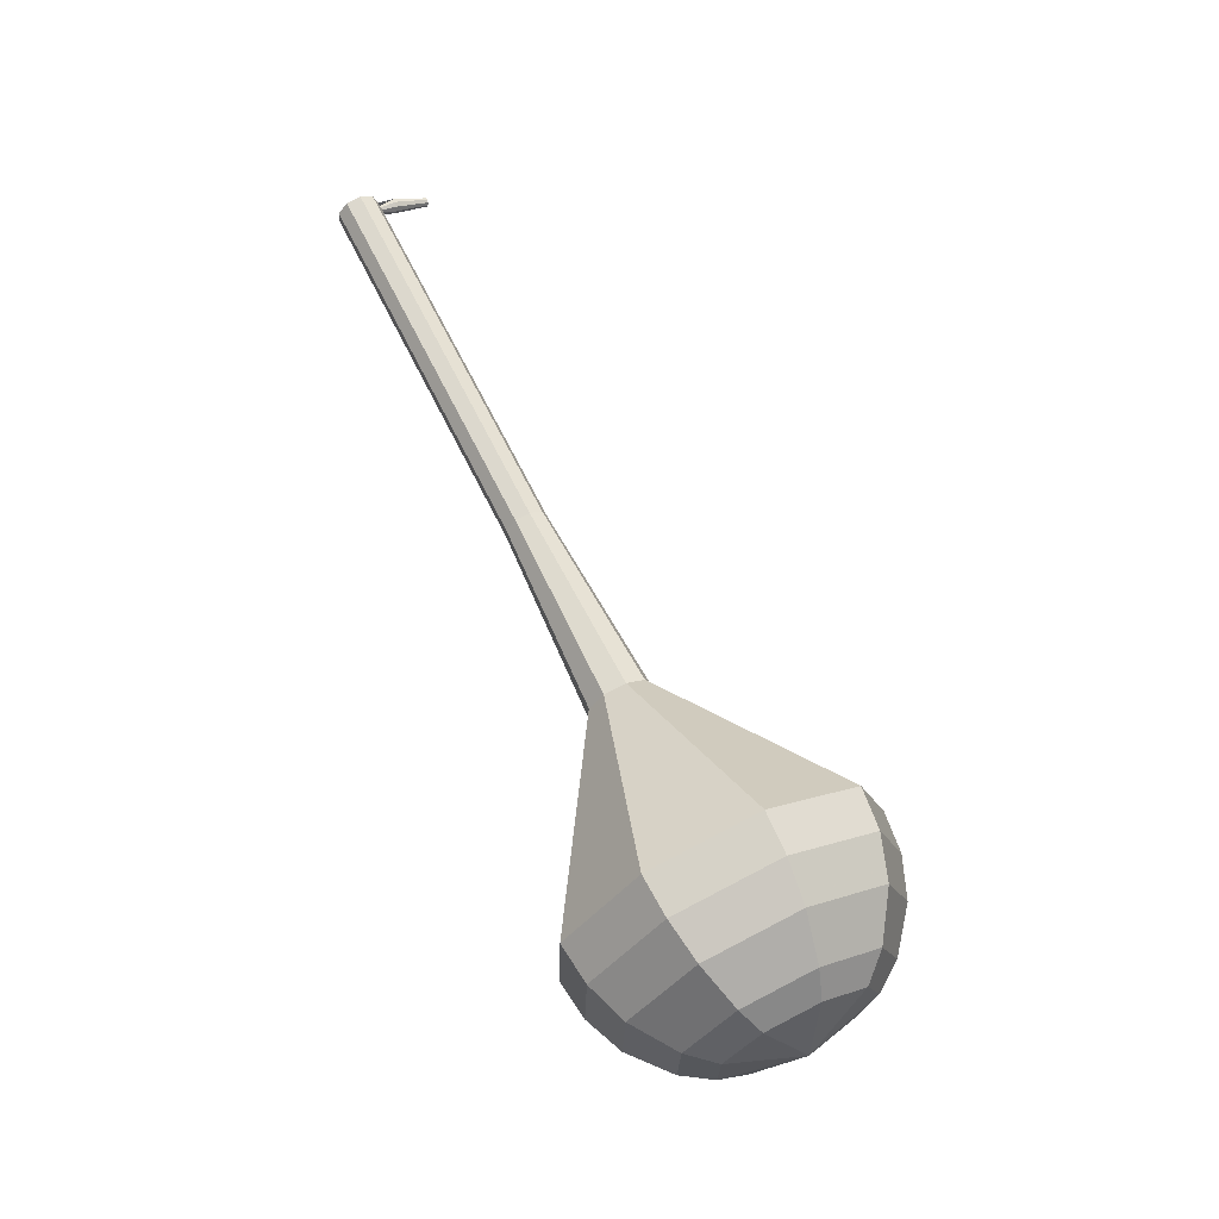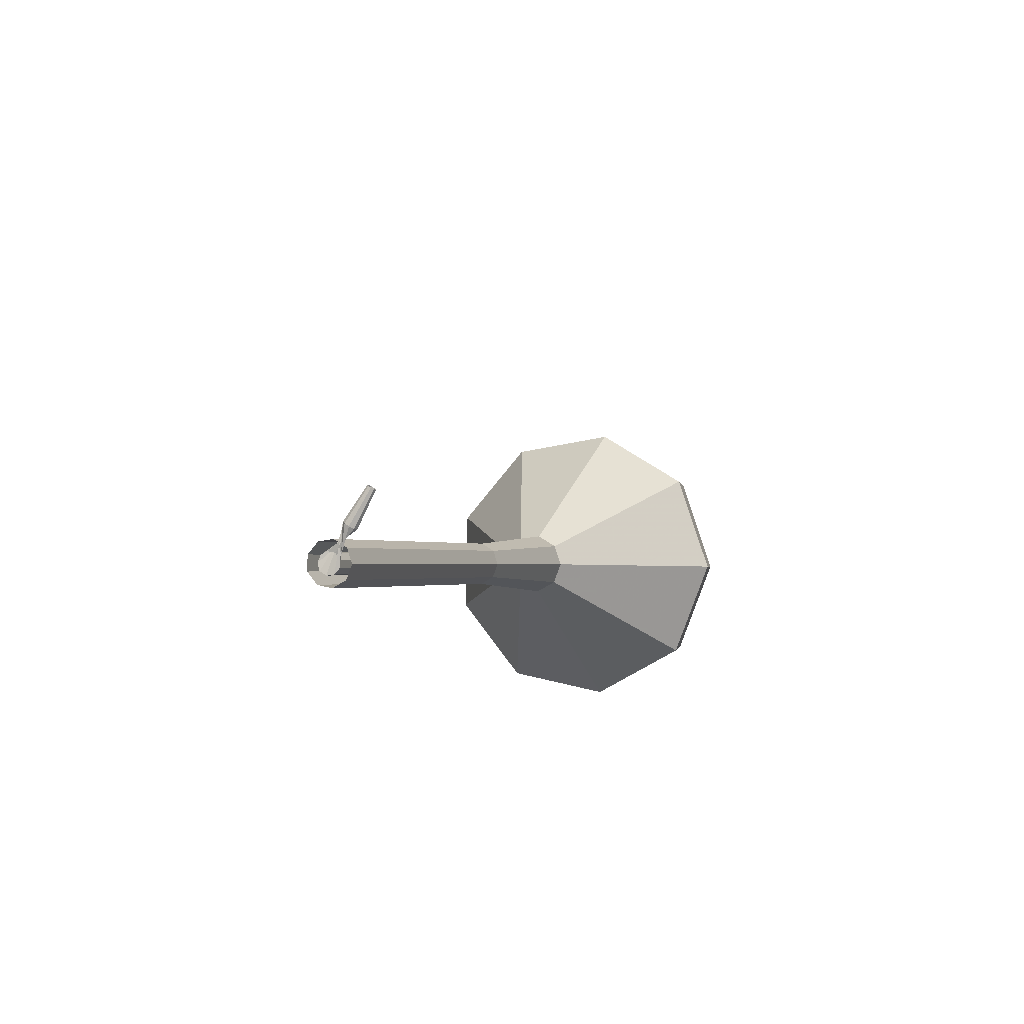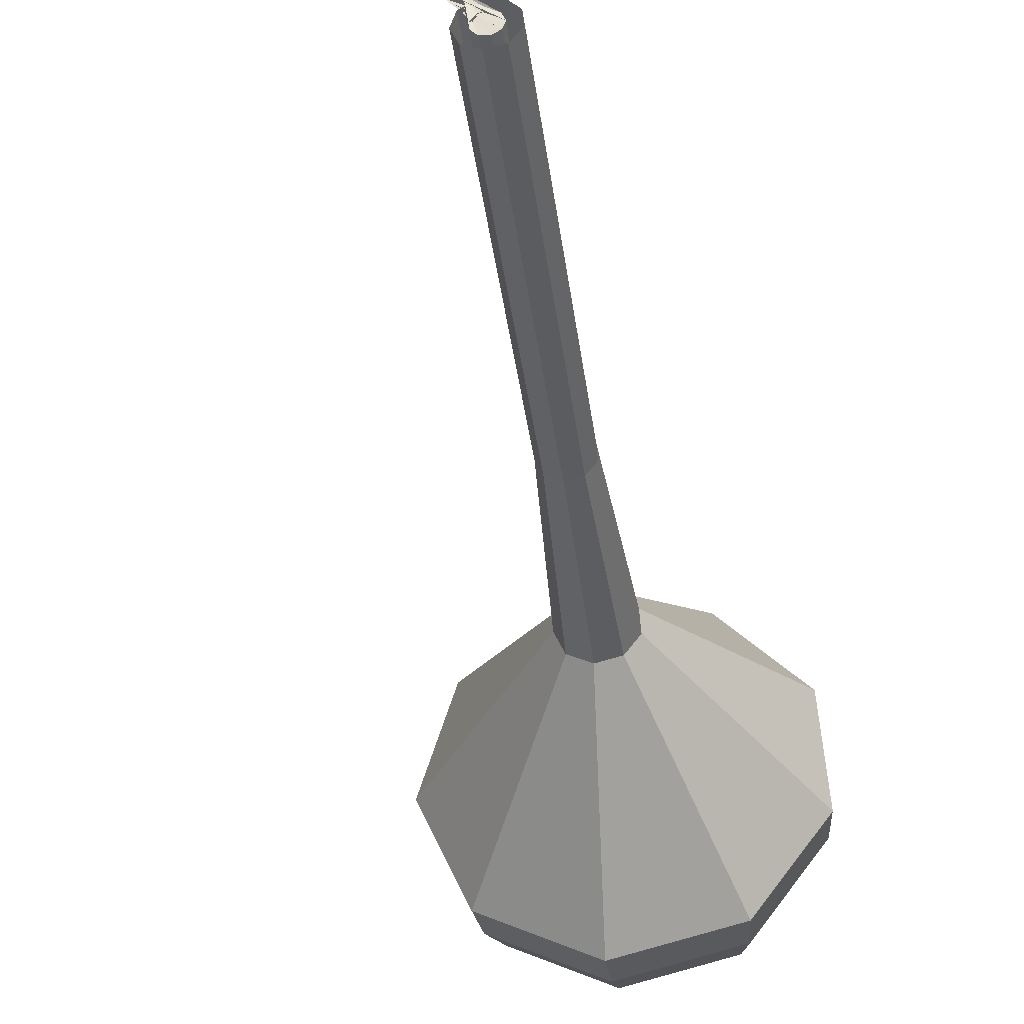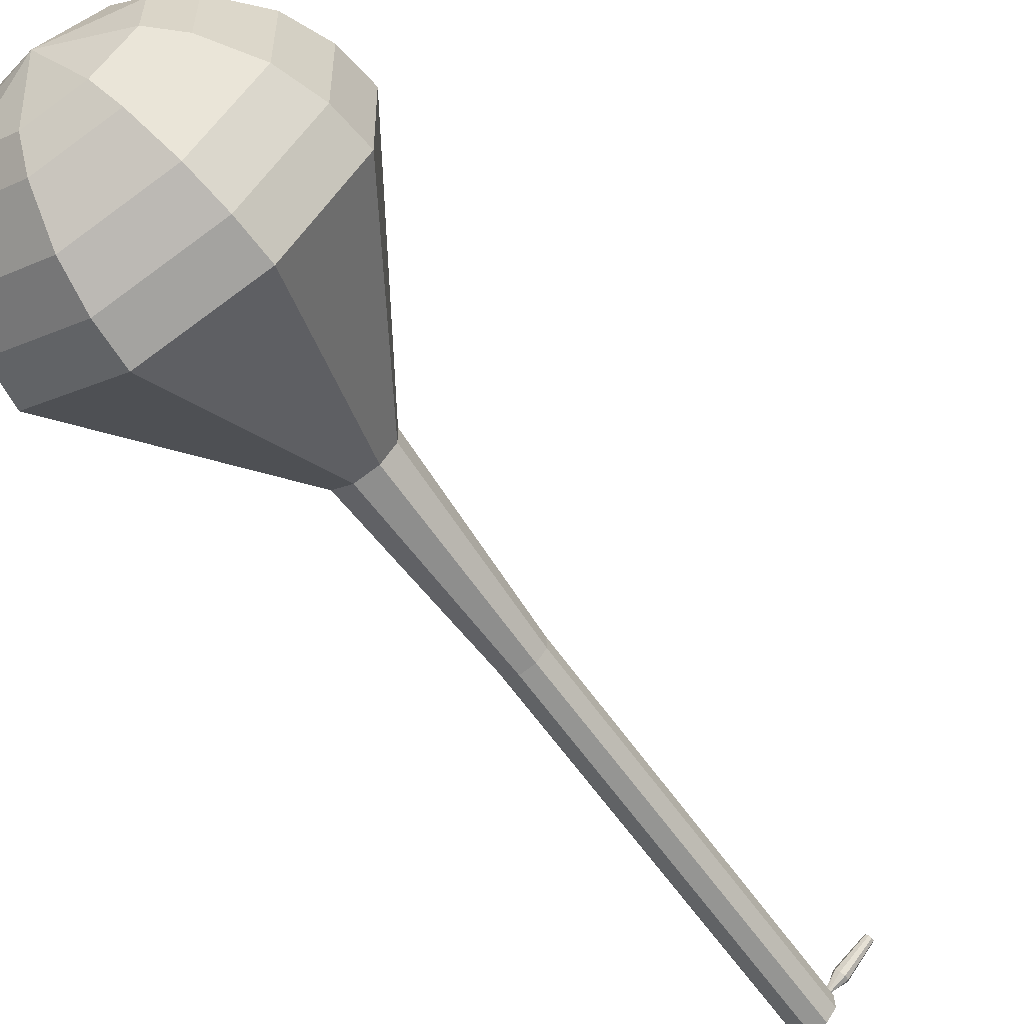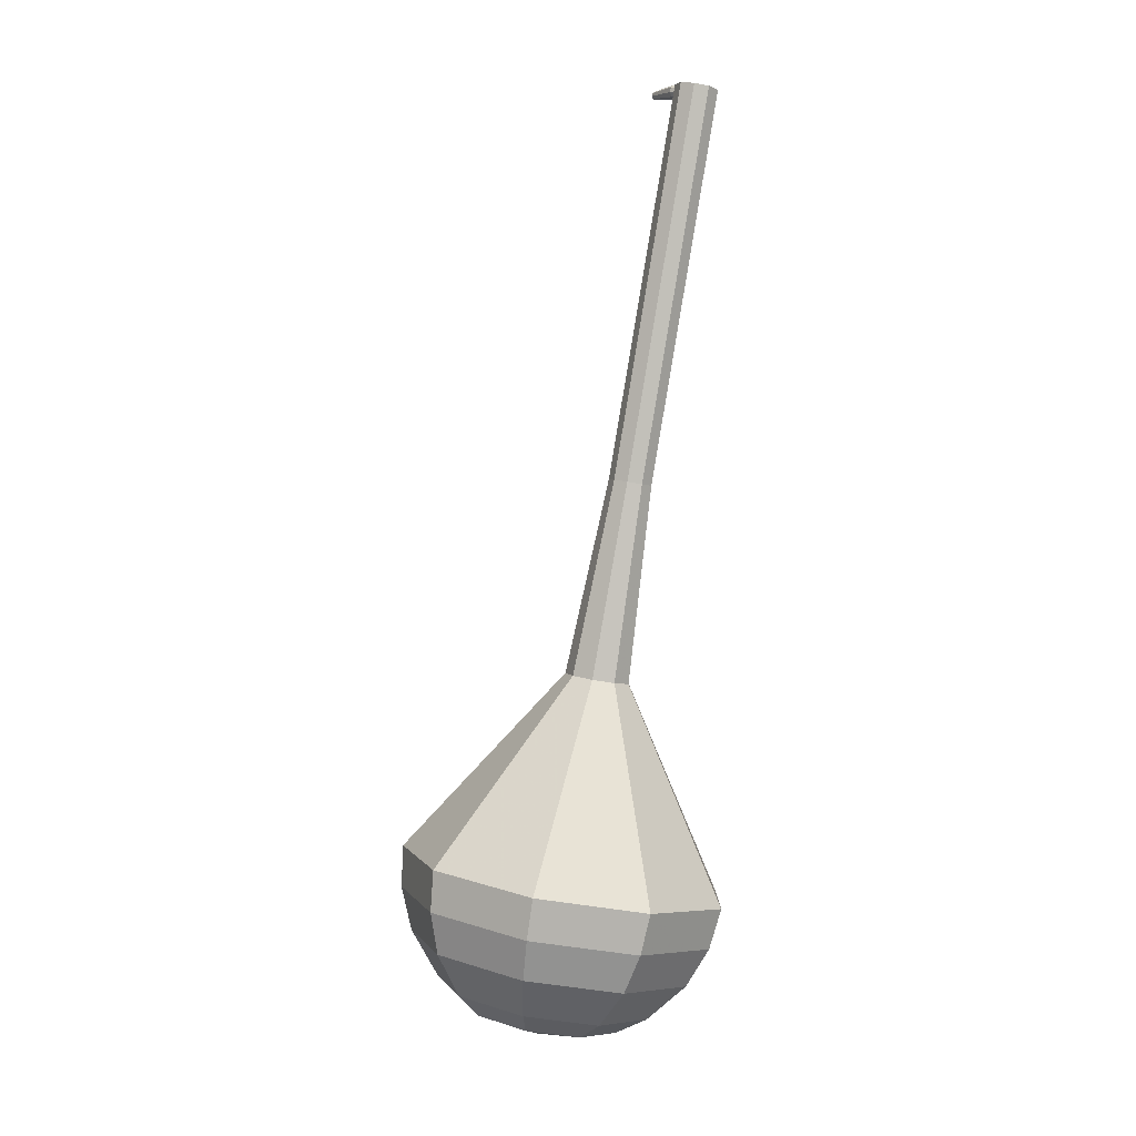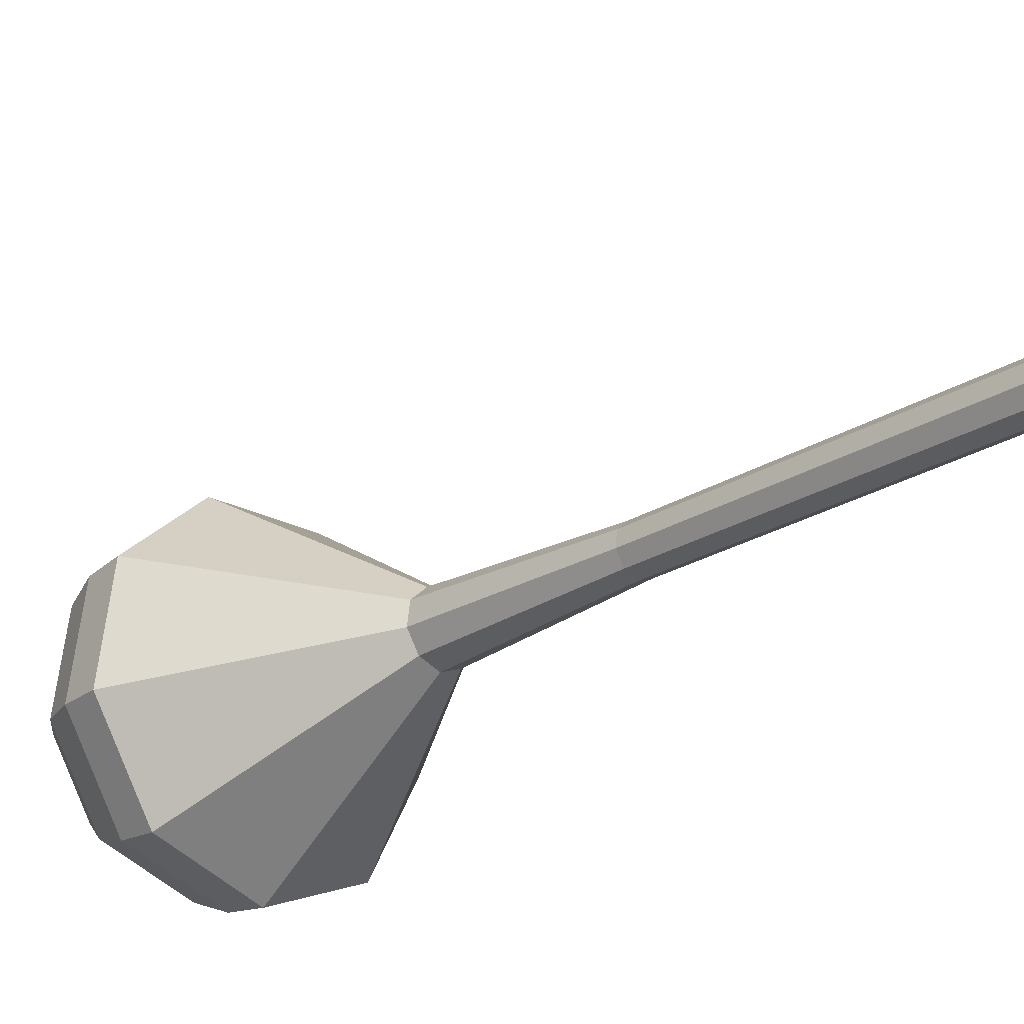
<metadata>
{"format":"obj","ext":"obj","renderer":"f3d","projection":"perspective","resolution":1024,"background":"white","views":[{"elev":-30.0,"azim":97.6,"up":"+Z"},{"elev":68.7,"azim":62.4,"up":"+Z"},{"elev":-63.4,"azim":17.0,"up":"+Y"},{"elev":-29.4,"azim":-132.4,"up":"+Y"},{"elev":-23.2,"azim":-3.6,"up":"+Z"},{"elev":-61.4,"azim":-41.9,"up":"+Y"}]}
</metadata>
<code>
g tube1
v 212.9 131.9 115
v 212.7 128.9 113.5
v 210.4 126.5 112.8
v 207 126 113
v 204.3 127.5 114.2
v 203.3 130.4 115.7
v 204.7 133.3 116.9
v 207.7 134.8 117.2
v 211 134.3 116.4
v 212.9 131.9 115
v 211.5 131.9 114.1
v 211.4 129.7 113.1
v 209.7 128 112.5
v 207.2 127.6 112.7
v 205.2 128.7 113.6
v 204.5 130.8 114.7
v 205.5 132.9 115.5
v 207.7 134 115.7
v 210.1 133.6 115.2
v 211.5 131.9 114.1
v 208 131.2 113.3
v 208 131.2 113.3
v 208 131.2 113.3
v 208 131.2 113.3
v 208 131.2 113.3
v 208 131.2 113.3
v 208 131.2 113.3
v 208 131.2 113.3
v 208 131.2 113.3
v 208 131.2 113.3
v 213.5 112.5 152.2
v 213.7 112.2 152.1
v 214 112.2 152
v 214.3 112.3 152
v 214.5 112.6 152.1
v 214.4 112.9 152.3
v 214.1 113.1 152.4
v 213.8 113 152.4
v 213.5 112.8 152.4
v 213.5 112.5 152.2
v 213.5 114.2 153
v 213.4 114.2 152.8
v 213.2 114.2 152.7
v 213 114 152.7
v 212.9 113.9 152.9
v 213 113.8 153.1
v 213.1 113.8 153.2
v 213.3 113.9 153.3
v 213.5 114.1 153.2
v 213.5 114.2 153
v 212.6 115.5 153.7
v 212.5 115.5 153.6
v 212.4 115.5 153.5
v 212.3 115.4 153.6
v 212.2 115.3 153.7
v 212.3 115.3 153.8
v 212.4 115.3 153.9
v 212.5 115.4 153.9
v 212.6 115.4 153.8
v 212.6 115.5 153.7
f 1 2 12
f 12 11 1
f 2 3 13
f 13 12 2
f 3 4 14
f 14 13 3
f 4 5 15
f 15 14 4
f 5 6 16
f 16 15 5
f 6 7 17
f 17 16 6
f 7 8 18
f 18 17 7
f 8 9 19
f 19 18 8
f 9 10 20
f 20 19 9
f 11 12 22
f 22 21 11
f 12 13 23
f 23 22 12
f 13 14 24
f 24 23 13
f 14 15 25
f 25 24 14
f 15 16 26
f 26 25 15
f 16 17 27
f 27 26 16
f 17 18 28
f 28 27 17
f 18 19 29
f 29 28 18
f 19 20 30
f 30 29 19
f 21 22 32
f 32 31 21
f 22 23 33
f 33 32 22
f 23 24 34
f 34 33 23
f 24 25 35
f 35 34 24
f 25 26 36
f 36 35 25
f 26 27 37
f 37 36 26
f 27 28 38
f 38 37 27
f 28 29 39
f 39 38 28
f 29 30 40
f 40 39 29
f 31 32 42
f 42 41 31
f 32 33 43
f 43 42 32
f 33 34 44
f 44 43 33
f 34 35 45
f 45 44 34
f 35 36 46
f 46 45 35
f 36 37 47
f 47 46 36
f 37 38 48
f 48 47 37
f 38 39 49
f 49 48 38
f 39 40 50
f 50 49 39
f 41 42 52
f 52 51 41
f 42 43 53
f 53 52 42
f 43 44 54
f 54 53 43
f 44 45 55
f 55 54 44
f 45 46 56
f 56 55 45
f 46 47 57
f 57 56 46
f 47 48 58
f 58 57 47
f 48 49 59
f 59 58 48
f 49 50 60
f 60 59 49
v 214.9 112.9 152.2
v 214.9 112.3 151.9
v 214.4 111.9 151.8
v 213.7 111.7 151.8
v 213.2 112.1 152.1
v 213 112.6 152.4
v 213.3 113.2 152.6
v 213.9 113.5 152.7
v 214.5 113.4 152.5
v 214.9 112.9 152.2
v 214.3 114.9 148.2
v 214.3 114.2 147.9
v 213.8 113.8 147.8
v 213.1 113.7 147.8
v 212.6 114 148
v 212.4 114.6 148.3
v 212.6 115.1 148.6
v 213.3 115.4 148.6
v 213.9 115.3 148.5
v 214.3 114.9 148.2
v 213.7 116.8 144.2
v 213.6 116.2 143.9
v 213.2 115.7 143.7
v 212.5 115.6 143.8
v 211.9 115.9 144
v 211.8 116.5 144.3
v 212 117.1 144.6
v 212.6 117.4 144.6
v 213.3 117.3 144.5
v 213.7 116.8 144.2
v 213.1 118.7 140.1
v 213 118.1 139.8
v 212.6 117.6 139.7
v 211.9 117.5 139.7
v 211.3 117.8 140
v 211.1 118.4 140.3
v 211.4 119 140.5
v 212 119.3 140.6
v 212.7 119.2 140.4
v 213.1 118.7 140.1
v 212.4 120.6 136.1
v 212.4 120 135.8
v 211.9 119.5 135.7
v 211.3 119.4 135.7
v 210.7 119.7 136
v 210.5 120.3 136.3
v 210.8 120.9 136.5
v 211.4 121.2 136.6
v 212 121.1 136.4
v 212.4 120.6 136.1
v 211.7 124.6 128.1
v 211.6 123.7 127.6
v 210.9 123 127.4
v 209.9 122.8 127.5
v 209.1 123.3 127.8
v 208.8 124.2 128.3
v 209.2 125 128.6
v 210.1 125.5 128.7
v 211.1 125.3 128.5
v 211.7 124.6 128.1
v 216.1 130.3 120
v 215.8 125.7 117.8
v 212.3 122.1 116.7
v 207.2 121.3 117.1
v 203 123.6 118.9
v 201.6 128 121.1
v 203.6 132.4 122.9
v 208.2 134.7 123.3
v 213.1 133.9 122.2
v 216.1 130.3 120
v 215.6 131 118.3
v 215.3 126.5 116.2
v 211.9 123.1 115.1
v 207 122.3 115.5
v 202.9 124.6 117.2
v 201.6 128.8 119.4
v 203.6 133 121.1
v 208 135.3 121.5
v 212.7 134.5 120.4
v 215.6 131 118.3
v 214.7 131.6 116.6
v 214.4 127.6 114.8
v 211.3 124.5 113.8
v 206.9 123.8 114.1
v 203.3 125.8 115.7
v 202.1 129.6 117.6
v 203.8 133.4 119.2
v 207.8 135.4 119.5
v 212.1 134.7 118.5
v 214.7 131.6 116.6
v 212.9 131.9 115
v 212.7 128.9 113.5
v 210.4 126.5 112.8
v 207 126 113
v 204.3 127.5 114.2
v 203.3 130.4 115.7
v 204.7 133.3 116.9
v 207.7 134.8 117.2
v 211 134.3 116.4
v 212.9 131.9 115
v 211.5 131.9 114.1
v 211.4 129.7 113.1
v 209.7 128 112.5
v 207.2 127.6 112.7
v 205.2 128.7 113.6
v 204.5 130.8 114.7
v 205.5 132.9 115.5
v 207.7 134 115.7
v 210.1 133.6 115.2
v 211.5 131.9 114.1
v 208 131.2 113.3
v 208 131.2 113.3
v 208 131.2 113.3
v 208 131.2 113.3
v 208 131.2 113.3
v 208 131.2 113.3
v 208 131.2 113.3
v 208 131.2 113.3
v 208 131.2 113.3
v 208 131.2 113.3
f 61 62 72
f 72 71 61
f 62 63 73
f 73 72 62
f 63 64 74
f 74 73 63
f 64 65 75
f 75 74 64
f 65 66 76
f 76 75 65
f 66 67 77
f 77 76 66
f 67 68 78
f 78 77 67
f 68 69 79
f 79 78 68
f 69 70 80
f 80 79 69
f 71 72 82
f 82 81 71
f 72 73 83
f 83 82 72
f 73 74 84
f 84 83 73
f 74 75 85
f 85 84 74
f 75 76 86
f 86 85 75
f 76 77 87
f 87 86 76
f 77 78 88
f 88 87 77
f 78 79 89
f 89 88 78
f 79 80 90
f 90 89 79
f 81 82 92
f 92 91 81
f 82 83 93
f 93 92 82
f 83 84 94
f 94 93 83
f 84 85 95
f 95 94 84
f 85 86 96
f 96 95 85
f 86 87 97
f 97 96 86
f 87 88 98
f 98 97 87
f 88 89 99
f 99 98 88
f 89 90 100
f 100 99 89
f 91 92 102
f 102 101 91
f 92 93 103
f 103 102 92
f 93 94 104
f 104 103 93
f 94 95 105
f 105 104 94
f 95 96 106
f 106 105 95
f 96 97 107
f 107 106 96
f 97 98 108
f 108 107 97
f 98 99 109
f 109 108 98
f 99 100 110
f 110 109 99
f 101 102 112
f 112 111 101
f 102 103 113
f 113 112 102
f 103 104 114
f 114 113 103
f 104 105 115
f 115 114 104
f 105 106 116
f 116 115 105
f 106 107 117
f 117 116 106
f 107 108 118
f 118 117 107
f 108 109 119
f 119 118 108
f 109 110 120
f 120 119 109
f 111 112 122
f 122 121 111
f 112 113 123
f 123 122 112
f 113 114 124
f 124 123 113
f 114 115 125
f 125 124 114
f 115 116 126
f 126 125 115
f 116 117 127
f 127 126 116
f 117 118 128
f 128 127 117
f 118 119 129
f 129 128 118
f 119 120 130
f 130 129 119
f 121 122 132
f 132 131 121
f 122 123 133
f 133 132 122
f 123 124 134
f 134 133 123
f 124 125 135
f 135 134 124
f 125 126 136
f 136 135 125
f 126 127 137
f 137 136 126
f 127 128 138
f 138 137 127
f 128 129 139
f 139 138 128
f 129 130 140
f 140 139 129
f 131 132 142
f 142 141 131
f 132 133 143
f 143 142 132
f 133 134 144
f 144 143 133
f 134 135 145
f 145 144 134
f 135 136 146
f 146 145 135
f 136 137 147
f 147 146 136
f 137 138 148
f 148 147 137
f 138 139 149
f 149 148 138
f 139 140 150
f 150 149 139
f 141 142 152
f 152 151 141
f 142 143 153
f 153 152 142
f 143 144 154
f 154 153 143
f 144 145 155
f 155 154 144
f 145 146 156
f 156 155 145
f 146 147 157
f 157 156 146
f 147 148 158
f 158 157 147
f 148 149 159
f 159 158 148
f 149 150 160
f 160 159 149
f 151 152 162
f 162 161 151
f 152 153 163
f 163 162 152
f 153 154 164
f 164 163 153
f 154 155 165
f 165 164 154
f 155 156 166
f 166 165 155
f 156 157 167
f 167 166 156
f 157 158 168
f 168 167 157
f 158 159 169
f 169 168 158
f 159 160 170
f 170 169 159
f 161 162 172
f 172 171 161
f 162 163 173
f 173 172 162
f 163 164 174
f 174 173 163
f 164 165 175
f 175 174 164
f 165 166 176
f 176 175 165
f 166 167 177
f 177 176 166
f 167 168 178
f 178 177 167
f 168 169 179
f 179 178 168
f 169 170 180
f 180 179 169
g

</code>
